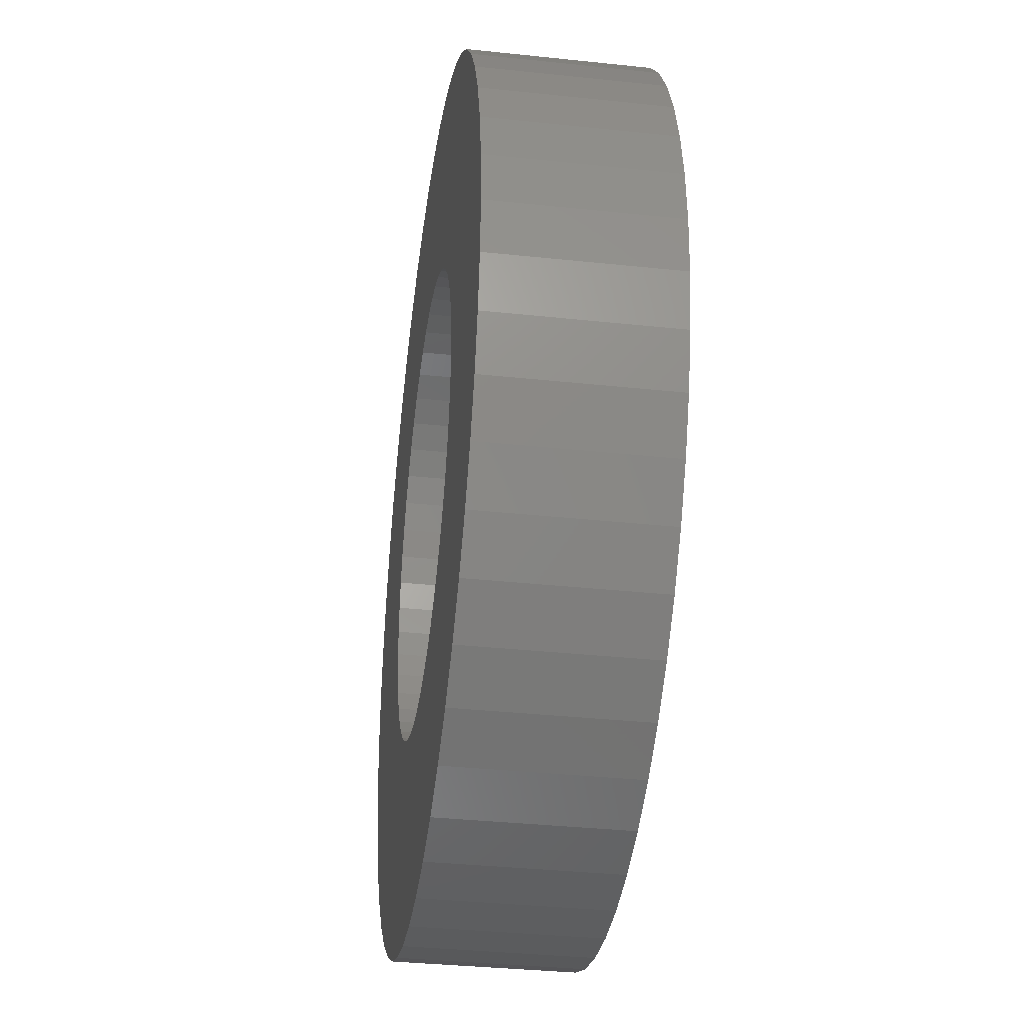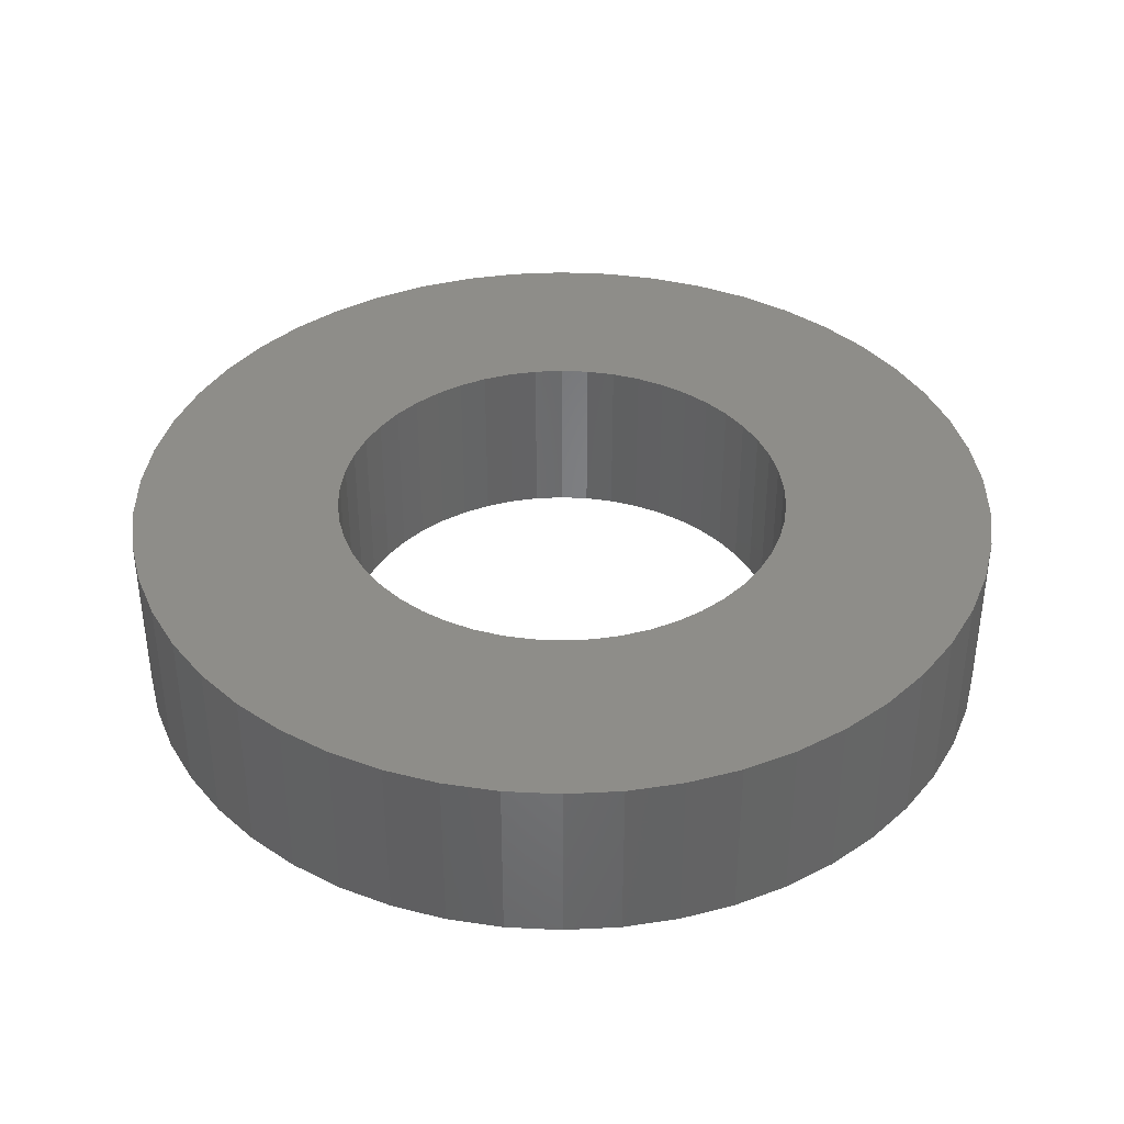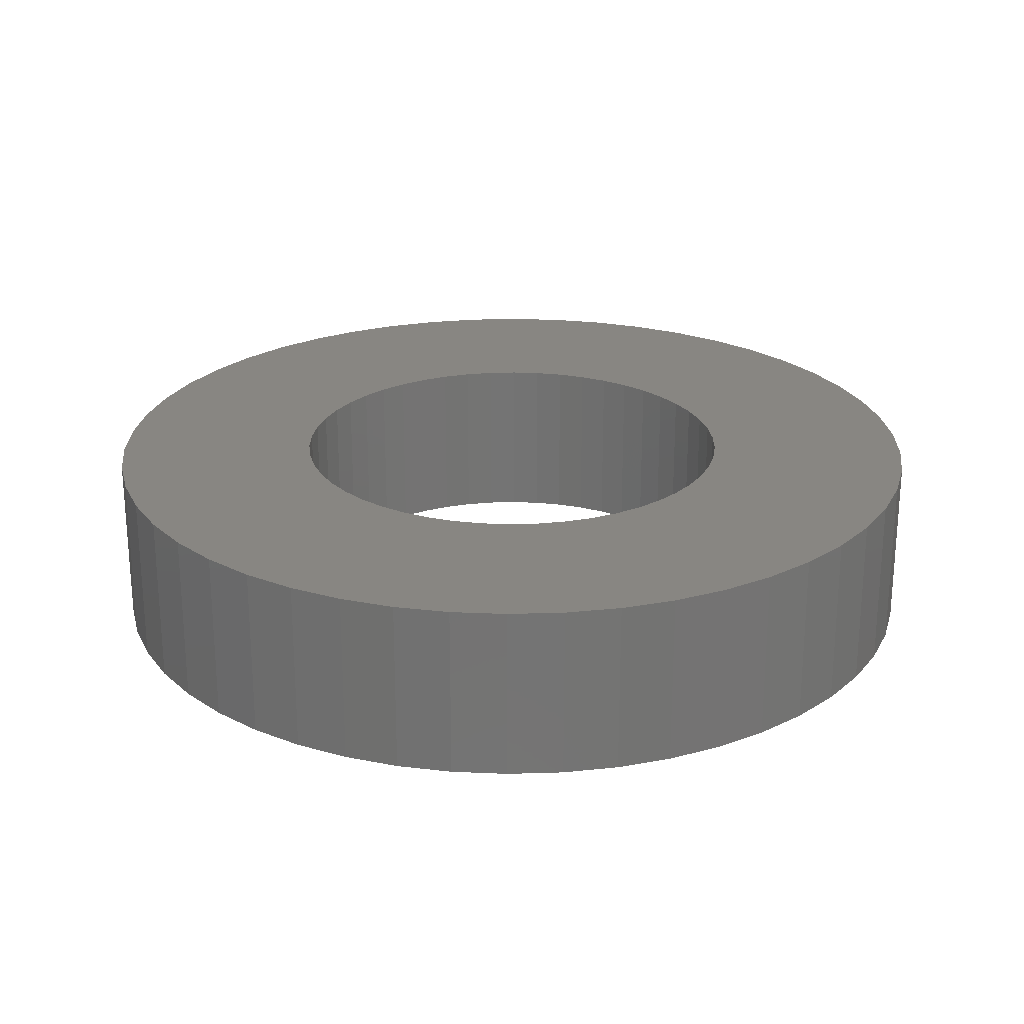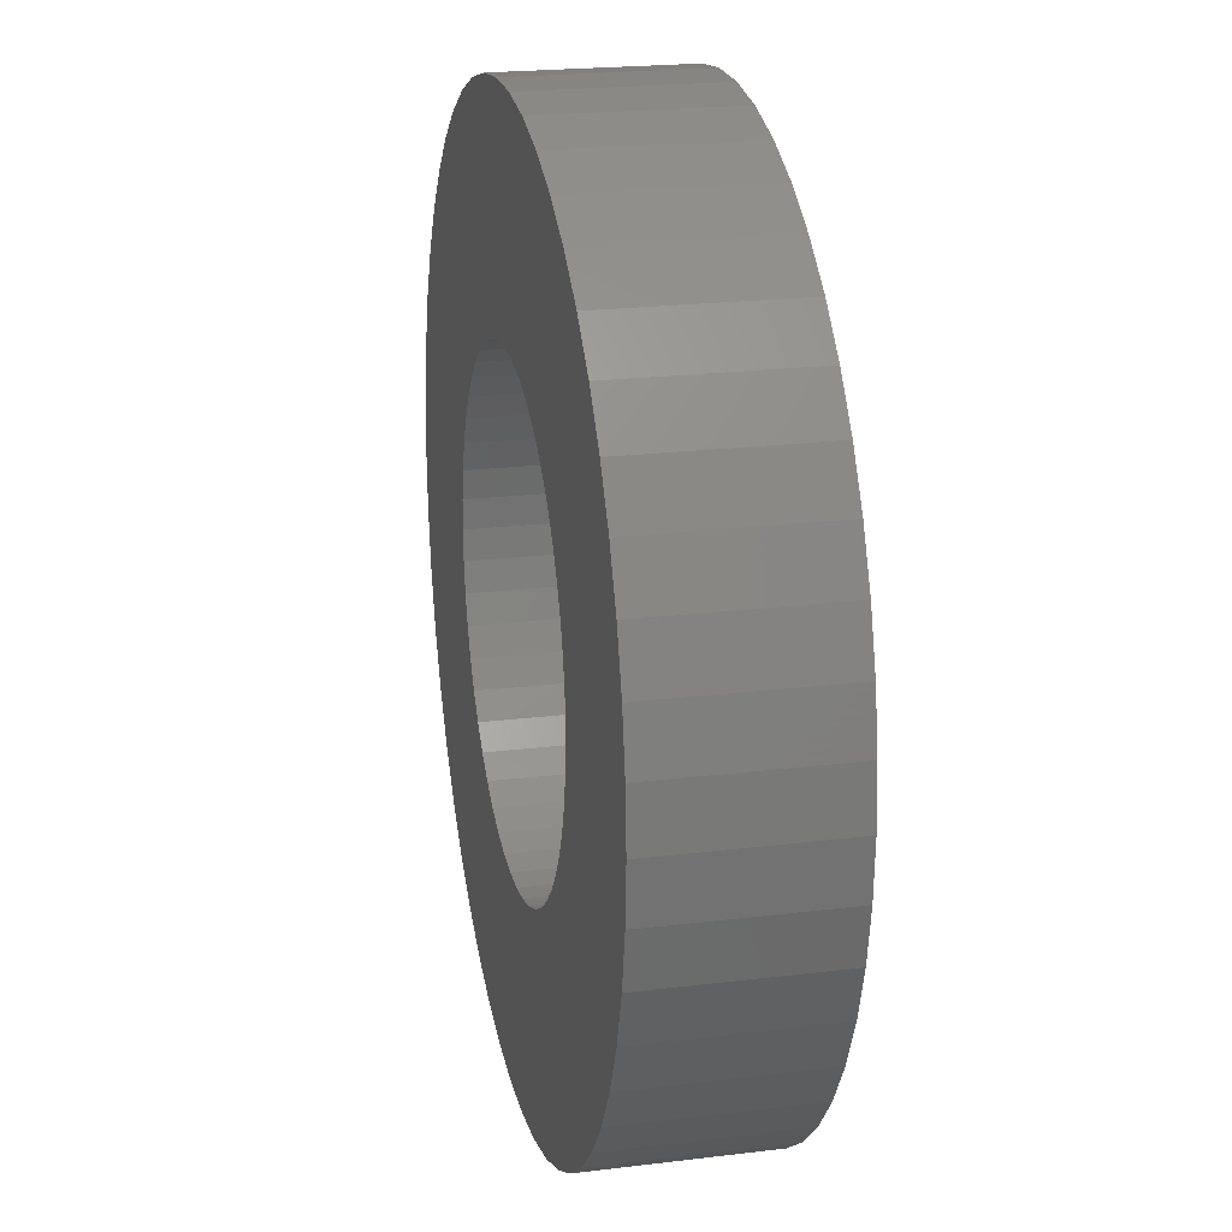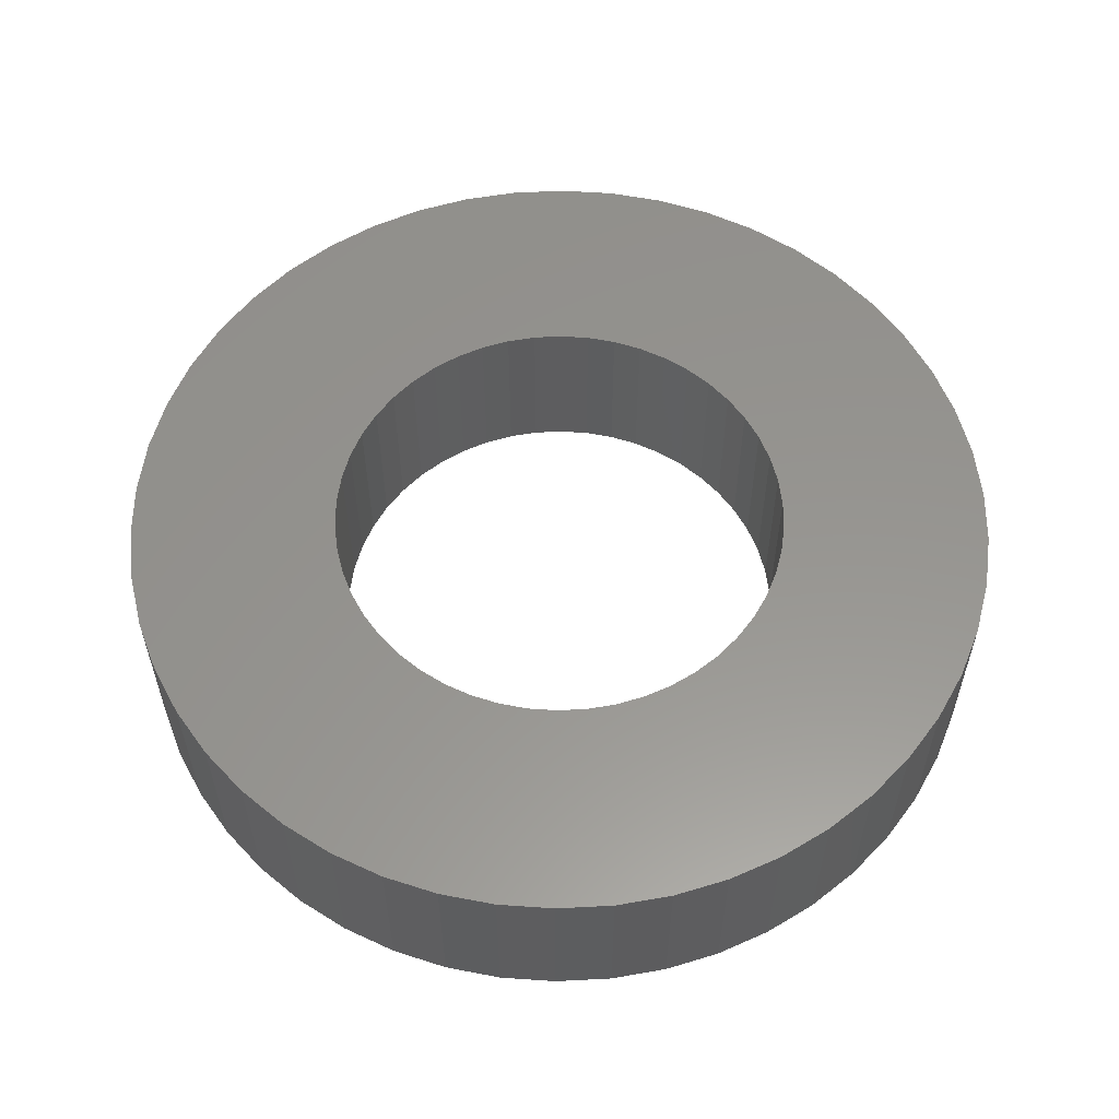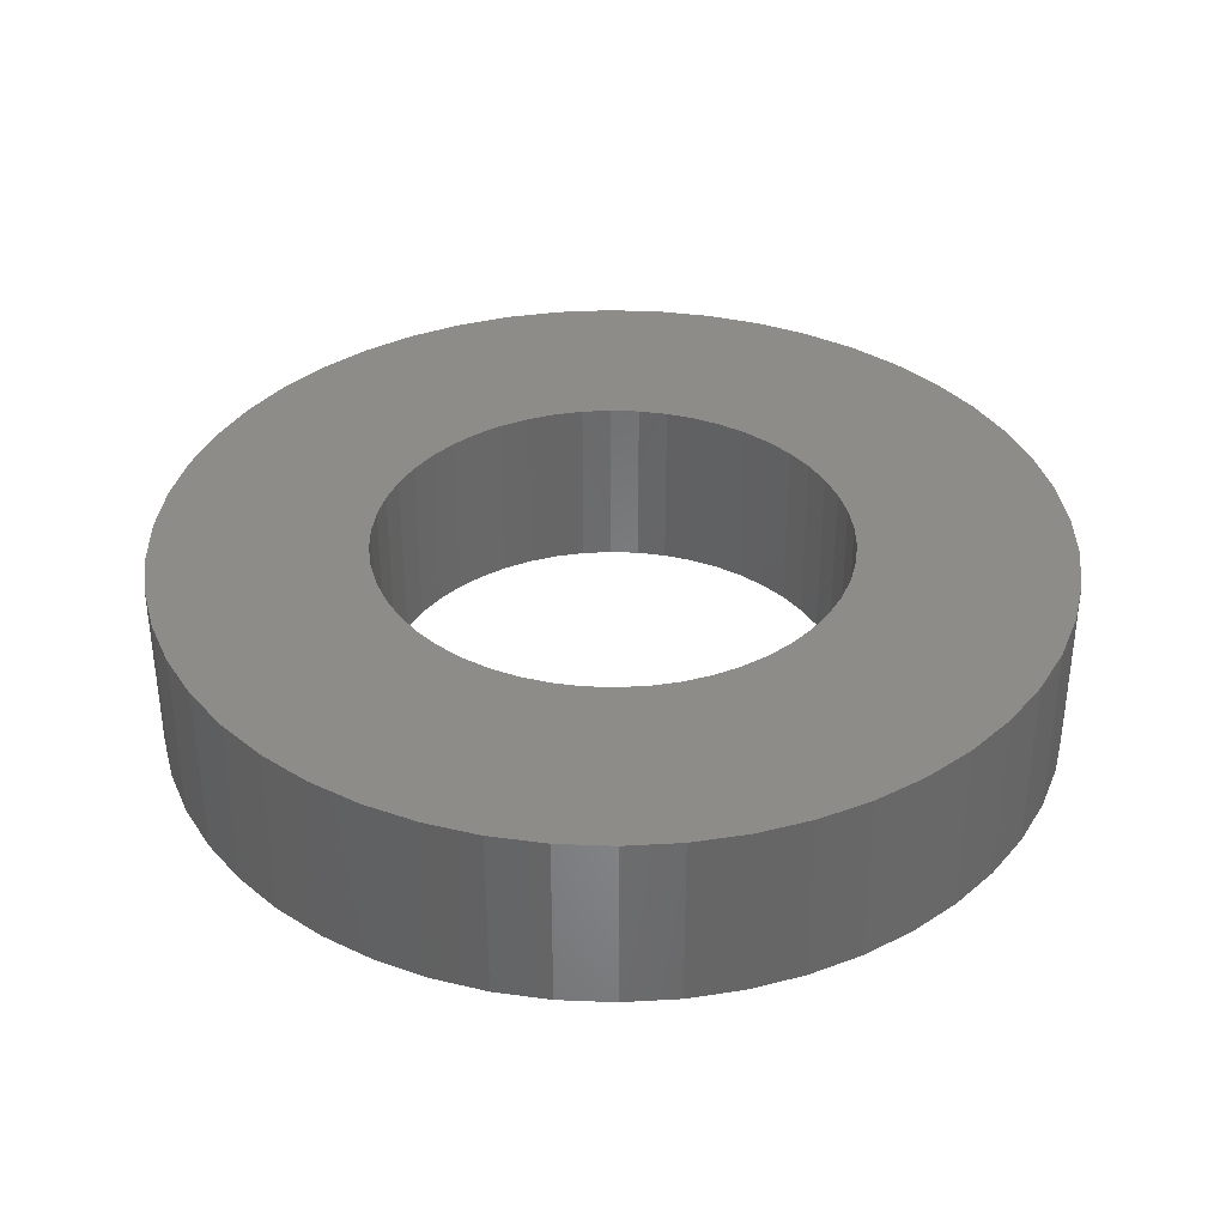
<metadata>
{"format":"stl","ext":"stl","renderer":"f3d","projection":"perspective","resolution":1024,"background":"white","views":[{"elev":-35.6,"azim":82.0,"up":"+Y"},{"elev":38.5,"azim":161.9,"up":"+Z"},{"elev":23.8,"azim":-111.0,"up":"+Z"},{"elev":21.5,"azim":-102.2,"up":"+Y"},{"elev":57.4,"azim":133.7,"up":"+Z"},{"elev":36.1,"azim":17.4,"up":"+Z"}]}
</metadata>
<code>
# stl→obj: 200 verts, 400 faces
v 10 0 2
v 9.921 1.253 -2
v 9.921 1.253 2
v 10 0 -2
v -10 0 -2
v -9.921 1.253 2
v -9.921 1.253 -2
v -10 0 2
v 0.6279 9.98 -2
v -0.6279 9.98 2
v 0.6279 9.98 2
v -0.6279 9.98 -2
v -0.6279 -9.98 -2
v 0.6279 -9.98 2
v -0.6279 -9.98 2
v 0.6279 -9.98 -2
v 7.29 6.845 -2
v 6.374 7.705 2
v 7.29 6.845 2
v 6.374 7.705 -2
v -6.374 7.705 -2
v -7.29 6.845 2
v -6.374 7.705 2
v -7.29 6.845 -2
v -3.09 9.511 -2
v -4.258 9.048 2
v -3.09 9.511 2
v -4.258 9.048 -2
v 9.298 3.681 2
v 8.763 4.818 -2
v 8.763 4.818 2
v 9.298 3.681 -2
v 8.09 5.878 -2
v 8.09 5.878 2
v 4.258 9.048 -2
v 3.09 9.511 2
v 4.258 9.048 2
v 3.09 9.511 -2
v 1.874 9.823 2
v 1.874 9.823 -2
v 5.358 8.443 -2
v 5.358 8.443 2
v -9.298 3.681 -2
v -8.763 4.818 2
v -8.763 4.818 -2
v -9.298 3.681 2
v -8.09 5.878 -2
v -8.09 5.878 2
v -9.686 2.487 -2
v -9.686 2.487 2
v -5.358 8.443 2
v -5.358 8.443 -2
v -1.874 9.823 2
v -1.874 9.823 -2
v 1.874 -9.823 2
v 1.874 -9.823 -2
v 3.09 -9.511 -2
v 4.258 -9.048 2
v 3.09 -9.511 2
v 4.258 -9.048 -2
v 9.686 2.487 2
v 9.686 2.487 -2
v 5.25 0 2
v 5.209 0.658 2
v 9.921 -1.253 2
v 5.085 1.306 2
v 5.209 -0.658 2
v 4.881 1.933 2
v 9.686 -2.487 2
v 4.601 2.529 2
v 5.085 -1.306 2
v 4.247 3.086 2
v 9.298 -3.681 2
v 3.827 3.594 2
v 4.881 -1.933 2
v 3.346 4.045 2
v 8.763 -4.818 2
v 4.601 -2.529 2
v 2.813 4.433 2
v 2.235 4.75 2
v 1.622 4.993 2
v 0.9838 5.157 2
v 0.3296 5.24 2
v -0.3296 5.24 2
v -0.9838 5.157 2
v -1.622 4.993 2
v -2.235 4.75 2
v -2.813 4.433 2
v -3.346 4.045 2
v -3.827 3.594 2
v -4.247 3.086 2
v -4.601 2.529 2
v 8.09 -5.878 2
v 4.247 -3.086 2
v 7.29 -6.845 2
v 3.827 -3.594 2
v 6.374 -7.705 2
v 3.346 -4.045 2
v 5.358 -8.443 2
v 2.813 -4.433 2
v 2.235 -4.75 2
v 1.622 -4.993 2
v 0.9838 -5.157 2
v 0.3296 -5.24 2
v -0.3296 -5.24 2
v -0.9838 -5.157 2
v -1.874 -9.823 2
v -1.622 -4.993 2
v -3.09 -9.511 2
v -2.235 -4.75 2
v -4.258 -9.048 2
v -2.813 -4.433 2
v -5.358 -8.443 2
v -3.346 -4.045 2
v -6.374 -7.705 2
v -3.827 -3.594 2
v -7.29 -6.845 2
v -4.247 -3.086 2
v -8.09 -5.878 2
v -4.601 -2.529 2
v -8.763 -4.818 2
v -4.881 -1.933 2
v -9.298 -3.681 2
v -5.085 -1.306 2
v -9.686 -2.487 2
v -5.209 -0.658 2
v -9.921 -1.253 2
v -5.25 0 2
v -4.881 1.933 2
v -5.085 1.306 2
v -5.209 0.658 2
v 9.921 -1.253 -2
v 5.358 -8.443 -2
v 8.09 -5.878 -2
v 7.29 -6.845 -2
v 9.686 -2.487 -2
v 9.298 -3.681 -2
v -7.29 -6.845 -2
v -6.374 -7.705 -2
v -8.763 -4.818 -2
v -9.298 -3.681 -2
v -8.09 -5.878 -2
v 5.25 0 -2
v 5.209 -0.658 -2
v 5.085 -1.306 -2
v 5.209 0.658 -2
v 4.881 -1.933 -2
v 8.763 -4.818 -2
v 4.601 -2.529 -2
v 5.085 1.306 -2
v 4.247 -3.086 -2
v 3.827 -3.594 -2
v 6.374 -7.705 -2
v 4.881 1.933 -2
v 3.346 -4.045 -2
v 4.601 2.529 -2
v 2.813 -4.433 -2
v 2.235 -4.75 -2
v 1.622 -4.993 -2
v 0.9838 -5.157 -2
v 0.3296 -5.24 -2
v -0.3296 -5.24 -2
v -0.9838 -5.157 -2
v -1.874 -9.823 -2
v -1.622 -4.993 -2
v -3.09 -9.511 -2
v -2.235 -4.75 -2
v -4.258 -9.048 -2
v -2.813 -4.433 -2
v -5.358 -8.443 -2
v -3.346 -4.045 -2
v -3.827 -3.594 -2
v -4.247 -3.086 -2
v -4.601 -2.529 -2
v 4.247 3.086 -2
v 3.827 3.594 -2
v 3.346 4.045 -2
v 2.813 4.433 -2
v 2.235 4.75 -2
v 1.622 4.993 -2
v 0.9838 5.157 -2
v 0.3296 5.24 -2
v -0.3296 5.24 -2
v -0.9838 5.157 -2
v -1.622 4.993 -2
v -2.235 4.75 -2
v -2.813 4.433 -2
v -3.346 4.045 -2
v -3.827 3.594 -2
v -4.247 3.086 -2
v -4.601 2.529 -2
v -4.881 1.933 -2
v -5.085 1.306 -2
v -5.209 0.658 -2
v -5.25 0 -2
v -4.881 -1.933 -2
v -5.085 -1.306 -2
v -9.686 -2.487 -2
v -5.209 -0.658 -2
v -9.921 -1.253 -2
f 1 2 3
f 2 1 4
f 5 6 7
f 6 5 8
f 9 10 11
f 10 9 12
f 13 14 15
f 14 13 16
f 17 18 19
f 18 17 20
f 21 22 23
f 22 21 24
f 25 26 27
f 26 25 28
f 29 30 31
f 30 29 32
f 31 33 34
f 33 31 30
f 35 36 37
f 36 35 38
f 38 39 36
f 39 38 40
f 41 37 42
f 37 41 35
f 43 44 45
f 44 43 46
f 47 22 24
f 22 47 48
f 49 46 43
f 46 49 50
f 28 51 26
f 51 28 52
f 12 53 10
f 53 12 54
f 16 55 14
f 55 16 56
f 57 58 59
f 58 57 60
f 61 32 29
f 32 61 62
f 3 62 61
f 62 3 2
f 34 17 19
f 17 34 33
f 40 11 39
f 11 40 9
f 20 42 18
f 42 20 41
f 45 48 47
f 48 45 44
f 7 50 49
f 50 7 6
f 63 1 3
f 64 3 61
f 1 63 65
f 66 61 29
f 67 65 63
f 68 29 31
f 65 67 69
f 70 31 34
f 71 69 67
f 72 34 19
f 69 71 73
f 74 19 18
f 75 73 71
f 76 18 42
f 73 75 77
f 78 77 75
f 3 64 63
f 61 66 64
f 29 68 66
f 31 70 68
f 79 42 37
f 34 72 70
f 19 74 72
f 18 76 74
f 80 37 36
f 42 79 76
f 37 80 79
f 81 36 39
f 36 81 80
f 39 82 81
f 11 82 39
f 11 83 82
f 11 84 83
f 10 84 11
f 10 85 84
f 53 85 10
f 85 53 86
f 27 86 53
f 86 27 87
f 26 87 27
f 87 26 88
f 51 88 26
f 88 51 89
f 23 89 51
f 89 23 90
f 22 90 23
f 90 22 91
f 48 91 22
f 44 92 48
f 91 48 92
f 77 78 93
f 94 93 78
f 93 94 95
f 96 95 94
f 95 96 97
f 98 97 96
f 97 98 99
f 100 99 98
f 99 100 58
f 101 58 100
f 58 101 59
f 102 59 101
f 59 102 55
f 103 55 102
f 103 14 55
f 104 14 103
f 105 14 104
f 105 15 14
f 106 15 105
f 107 106 108
f 106 107 15
f 109 108 110
f 111 110 112
f 108 109 107
f 113 112 114
f 115 114 116
f 117 116 118
f 110 111 109
f 119 118 120
f 121 120 122
f 123 122 124
f 125 124 126
f 112 113 111
f 127 126 128
f 92 44 129
f 46 129 44
f 114 115 113
f 129 46 130
f 116 117 115
f 50 130 46
f 118 119 117
f 130 50 131
f 120 121 119
f 6 131 50
f 122 123 121
f 131 6 128
f 124 125 123
f 8 128 6
f 126 127 125
f 128 8 127
f 52 23 51
f 23 52 21
f 54 27 53
f 27 54 25
f 65 4 1
f 4 65 132
f 60 99 58
f 99 60 133
f 95 134 93
f 134 95 135
f 73 136 69
f 136 73 137
f 69 132 65
f 132 69 136
f 138 115 117
f 115 138 139
f 140 123 141
f 123 140 121
f 138 119 142
f 119 138 117
f 143 4 132
f 144 132 136
f 4 143 2
f 145 136 137
f 146 2 143
f 147 137 148
f 2 146 62
f 149 148 134
f 150 62 146
f 151 134 135
f 62 150 32
f 152 135 153
f 154 32 150
f 155 153 133
f 32 154 30
f 156 30 154
f 132 144 143
f 136 145 144
f 137 147 145
f 148 149 147
f 157 133 60
f 134 151 149
f 135 152 151
f 153 155 152
f 158 60 57
f 133 157 155
f 60 158 157
f 159 57 56
f 57 159 158
f 56 160 159
f 16 160 56
f 16 161 160
f 16 162 161
f 13 162 16
f 13 163 162
f 164 163 13
f 163 164 165
f 166 165 164
f 165 166 167
f 168 167 166
f 167 168 169
f 170 169 168
f 169 170 171
f 139 171 170
f 171 139 172
f 138 172 139
f 172 138 173
f 142 173 138
f 140 174 142
f 173 142 174
f 30 156 33
f 175 33 156
f 33 175 17
f 176 17 175
f 17 176 20
f 177 20 176
f 20 177 41
f 178 41 177
f 41 178 35
f 179 35 178
f 35 179 38
f 180 38 179
f 38 180 40
f 181 40 180
f 181 9 40
f 182 9 181
f 183 9 182
f 183 12 9
f 184 12 183
f 54 184 185
f 184 54 12
f 25 185 186
f 28 186 187
f 185 25 54
f 52 187 188
f 21 188 189
f 24 189 190
f 186 28 25
f 47 190 191
f 45 191 192
f 43 192 193
f 49 193 194
f 187 52 28
f 7 194 195
f 174 140 196
f 141 196 140
f 188 21 52
f 196 141 197
f 189 24 21
f 198 197 141
f 190 47 24
f 197 198 199
f 191 45 47
f 200 199 198
f 192 43 45
f 199 200 195
f 193 49 43
f 5 195 200
f 194 7 49
f 195 5 7
f 93 148 77
f 148 93 134
f 141 125 198
f 125 141 123
f 56 59 55
f 59 56 57
f 153 95 97
f 95 153 135
f 133 97 99
f 97 133 153
f 77 137 73
f 137 77 148
f 164 15 107
f 15 164 13
f 168 109 111
f 109 168 166
f 166 107 109
f 107 166 164
f 142 121 140
f 121 142 119
f 198 127 200
f 127 198 125
f 200 8 5
f 8 200 127
f 170 111 113
f 111 170 168
f 139 113 115
f 113 139 170
f 156 72 175
f 72 156 70
f 180 80 81
f 80 180 179
f 186 86 87
f 86 186 185
f 129 191 92
f 191 129 192
f 145 67 144
f 67 145 71
f 146 66 150
f 66 146 64
f 177 74 76
f 74 177 176
f 183 83 84
f 83 183 182
f 179 79 80
f 79 179 178
f 128 194 131
f 194 128 195
f 91 189 90
f 189 91 190
f 187 87 88
f 87 187 186
f 185 85 86
f 85 185 184
f 143 64 146
f 64 143 63
f 171 116 114
f 116 171 172
f 120 196 122
f 196 120 174
f 157 101 100
f 101 157 158
f 175 74 176
f 74 175 72
f 181 81 82
f 81 181 180
f 182 82 83
f 82 182 181
f 178 76 79
f 76 178 177
f 130 192 129
f 192 130 193
f 131 193 130
f 193 131 194
f 92 190 91
f 190 92 191
f 184 84 85
f 84 184 183
f 188 88 89
f 88 188 187
f 189 89 90
f 89 189 188
f 144 63 143
f 63 144 67
f 152 94 151
f 94 152 96
f 126 195 128
f 195 126 199
f 118 174 120
f 174 118 173
f 160 104 103
f 104 160 161
f 155 100 98
f 100 155 157
f 154 70 156
f 70 154 68
f 150 68 154
f 68 150 66
f 149 75 147
f 75 149 78
f 147 71 145
f 71 147 75
f 151 78 149
f 78 151 94
f 122 197 124
f 197 122 196
f 124 199 126
f 199 124 197
f 116 173 118
f 173 116 172
f 158 102 101
f 102 158 159
f 159 103 102
f 103 159 160
f 161 105 104
f 105 161 162
f 167 112 110
f 112 167 169
f 165 110 108
f 110 165 167
f 152 98 96
f 98 152 155
f 169 114 112
f 114 169 171
f 163 108 106
f 108 163 165
f 162 106 105
f 106 162 163

</code>
